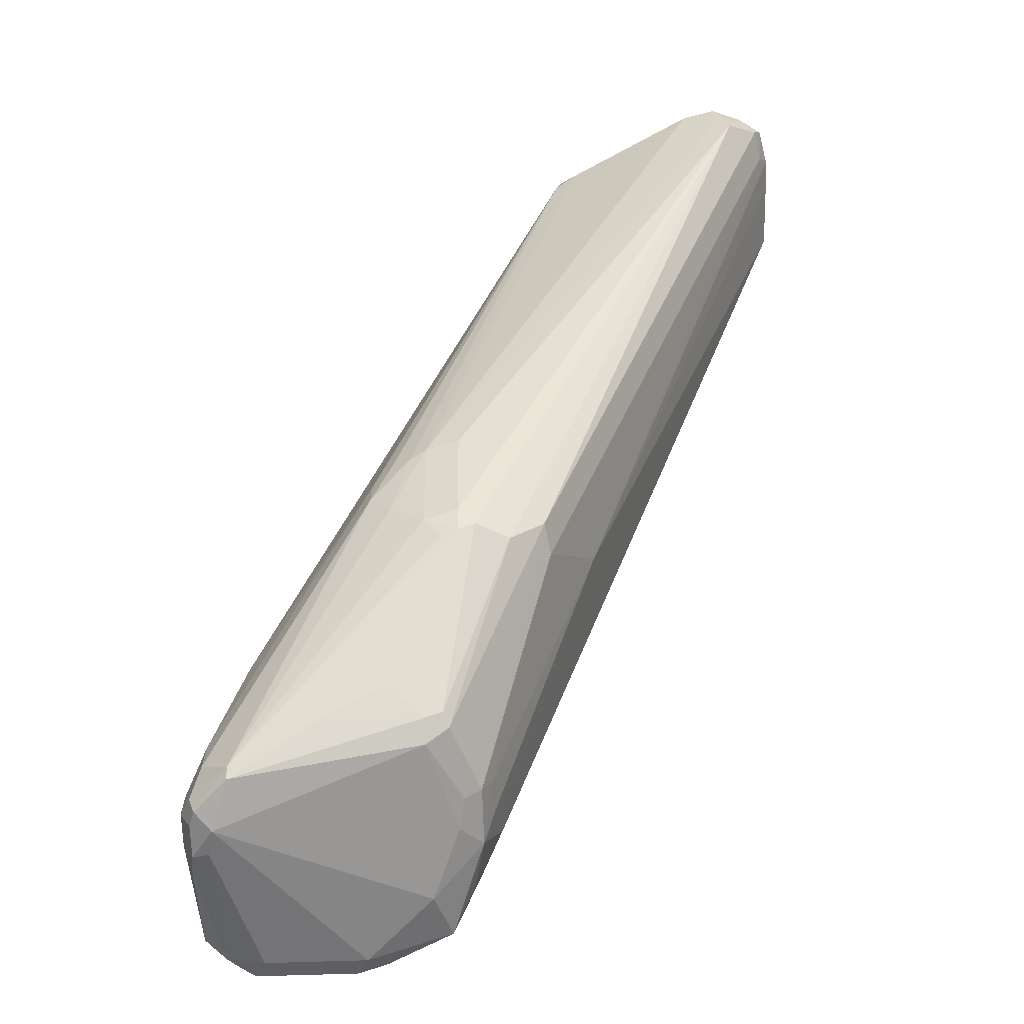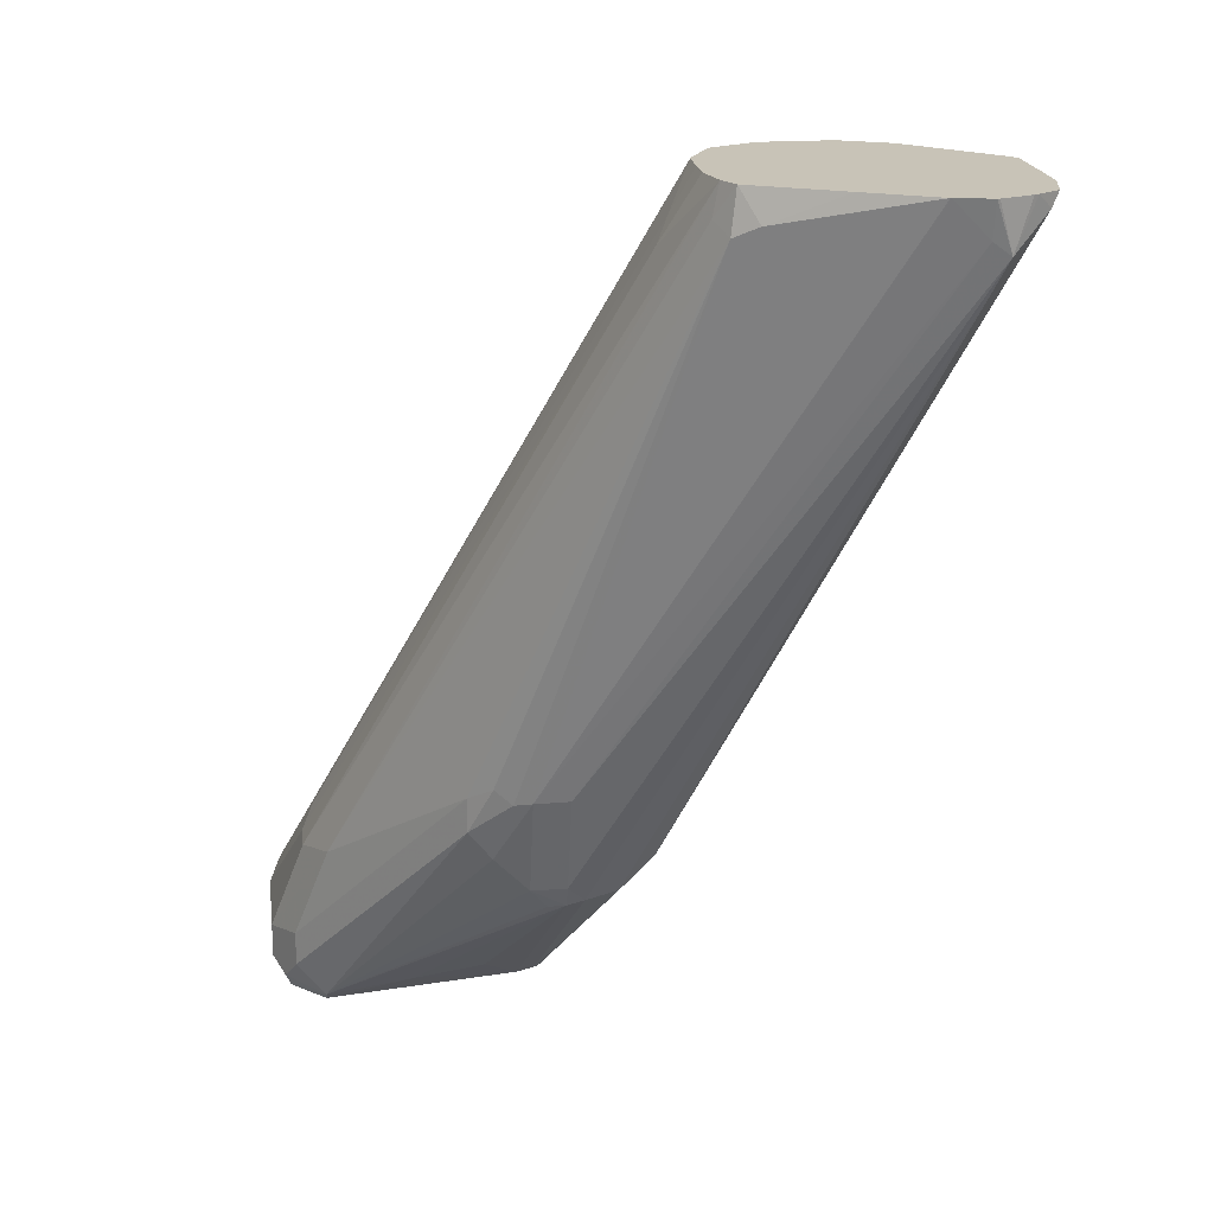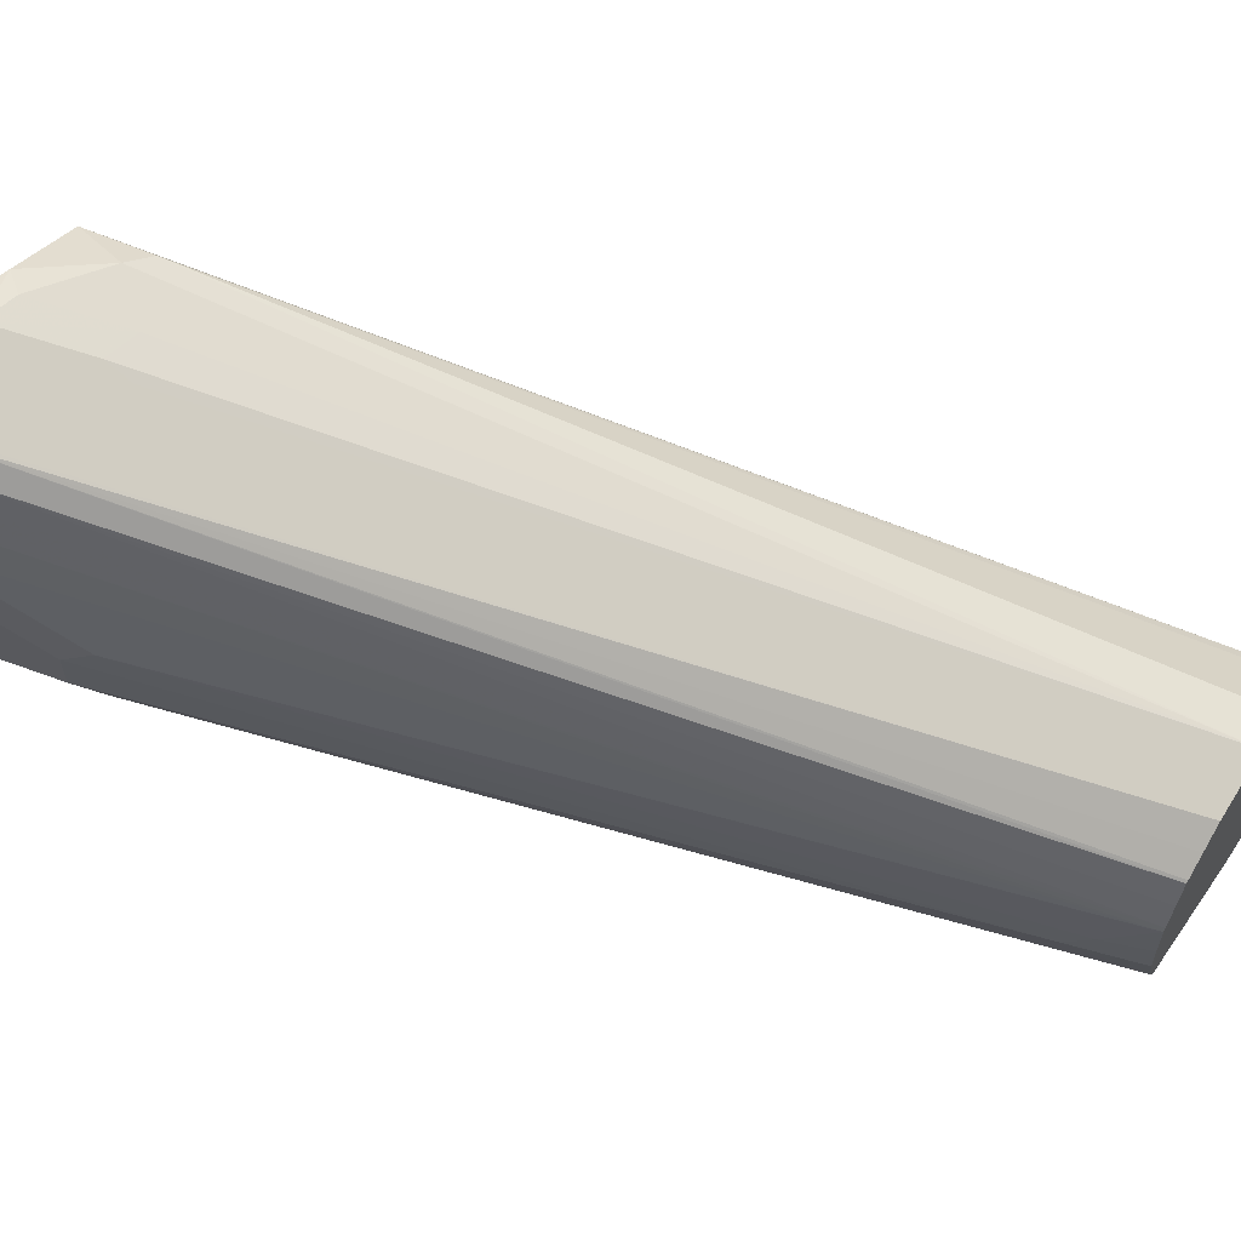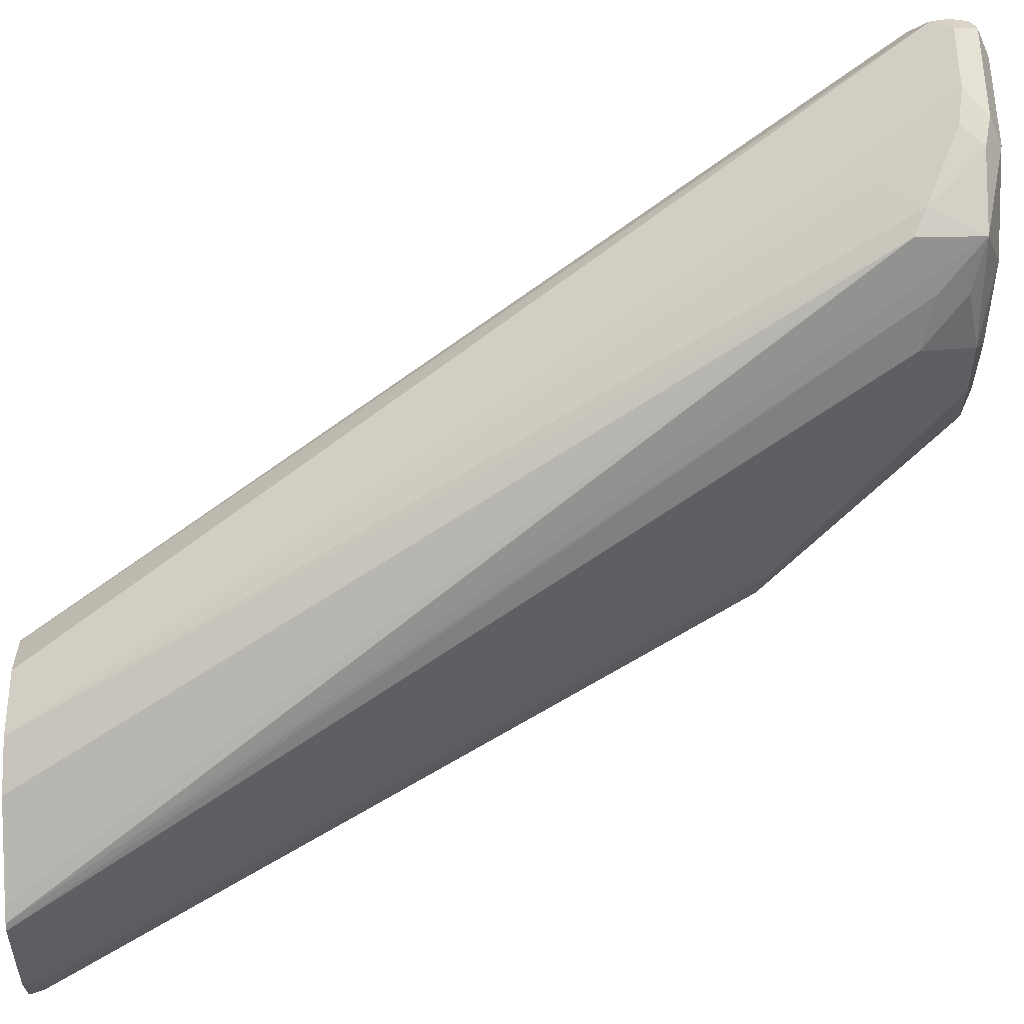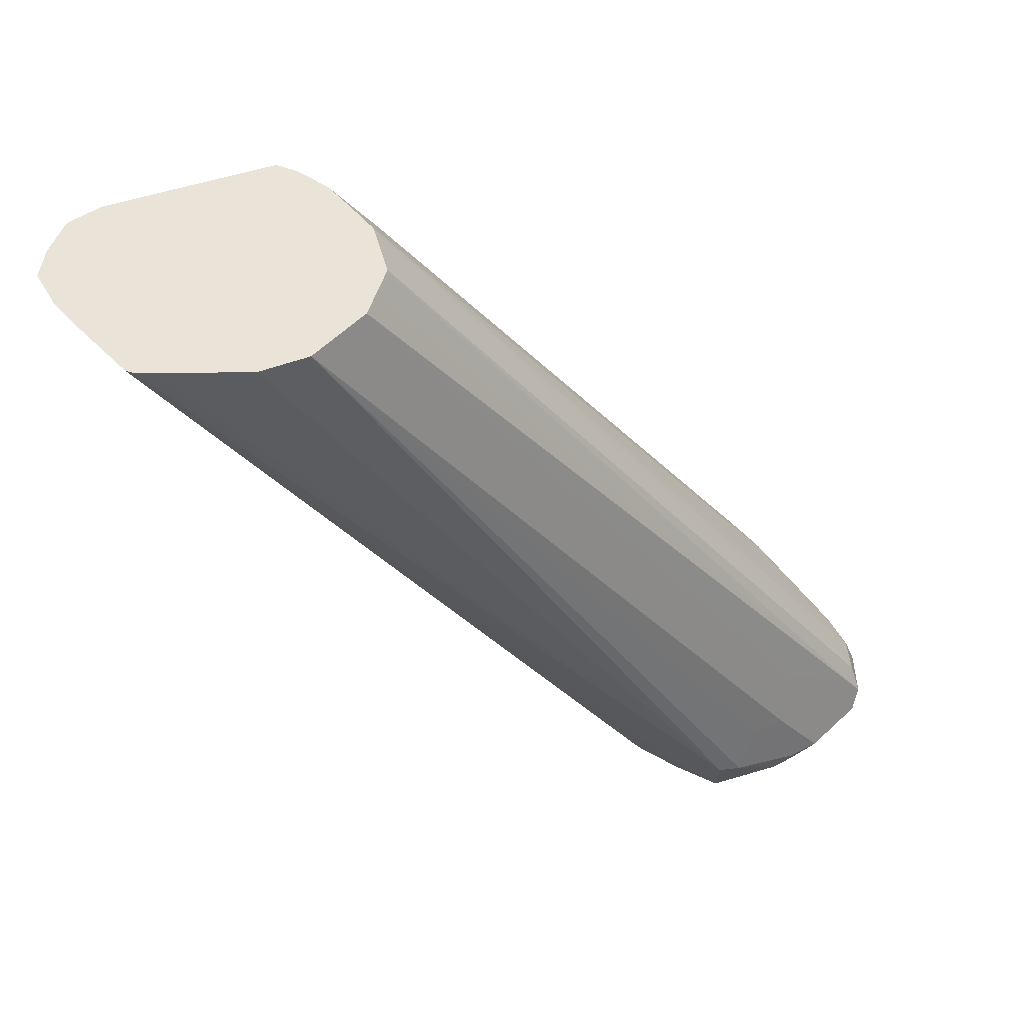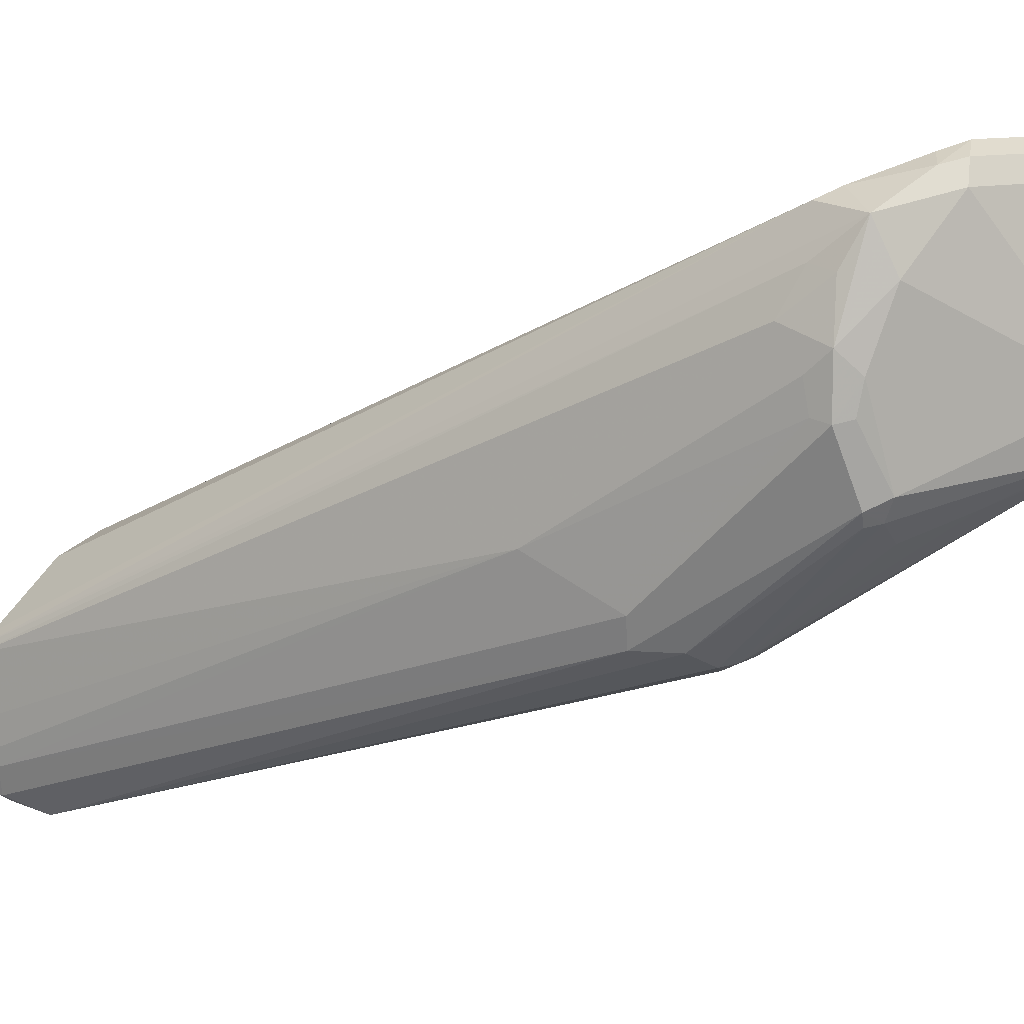
<metadata>
{"format":"obj","ext":"obj","renderer":"f3d","projection":"perspective","resolution":1024,"background":"white","views":[{"elev":-67.6,"azim":-178.1,"up":"+Y"},{"elev":19.7,"azim":172.3,"up":"+Y"},{"elev":61.8,"azim":121.7,"up":"+Z"},{"elev":54.2,"azim":-90.3,"up":"+Z"},{"elev":61.2,"azim":-43.6,"up":"+Y"},{"elev":11.0,"azim":-34.2,"up":"+Z"}]}
</metadata>
<code>
v 0.1194 -0.8952 -0.2188
v 0.1392 -0.8952 -0.2188
v 0.1442 -0.8902 -0.2213
v 0.1094 -0.8687 -0.2321
v 0.1094 -0.8753 -0.2288
v 0.1094 -0.894 -0.2213
v 0.1044 -0.9002 -0.2238
v 0.1127 -0.9019 -0.2222
v 0.1459 -0.8952 -0.2222
v 0.1426 -0.9019 -0.2222
v 0.1467 -0.9002 -0.2238
v 0.1392 -0.882 -0.2255
v 0.1194 -0.8687 -0.2321
v 0.1567 -0.9002 -0.2338
v 0.1467 -0.8853 -0.2276
v 0.04345 -0.6575 -0.345
v 0.04278 -0.6575 -0.3445
v 0.03682 -0.6575 -0.3416
v 0.02985 -0.6575 -0.3382
v 0.1094 -0.8621 -0.2354
v 0.009958 -0.6575 -0.3382
v 0.09946 -0.8741 -0.2313
v 0.08952 -0.8853 -0.2288
v 0.08454 -0.9002 -0.2338
v 0.1094 -0.9052 -0.2288
v 0.1392 -0.9052 -0.2288
v 0.1504 -0.9027 -0.2288
v 0.1194 -0.8621 -0.2354
v 0.1592 -0.8952 -0.2487
v 0.1567 -0.8952 -0.2375
v 0.1542 -0.8902 -0.2362
v 0.1567 -0.9101 -0.2636
v 0.1592 -0.9052 -0.2686
v 0.1459 -0.8786 -0.2354
v 0.0495 -0.6575 -0.357
v 0.04651 -0.6575 -0.351
v -0.00377 -0.6575 -0.3444
v 0.08288 -0.882 -0.2321
v 0.07791 -0.8969 -0.247
v 0.07459 -0.9002 -0.2636
v 0.08952 -0.9052 -0.2487
v 0.09946 -0.9052 -0.2387
v -0.02785 -0.6575 -0.367
v 0.07625 -0.8886 -0.2454
v 0.1492 -0.9151 -0.2785
v 0.1509 -0.9135 -0.2702
v 0.1558 -0.9118 -0.2686
v 0.1592 -0.8952 -0.2785
v 0.1492 -0.8654 -0.2785
v 0.1459 -0.8587 -0.2752
v 0.1558 -0.8886 -0.2454
v 0.05 -0.6575 -0.3582
v 0.1592 -0.9052 -0.2785
v -0.02436 -0.6575 -0.3636
v 0.06963 -0.8853 -0.2586
v 0.07127 -0.8936 -0.2702
v 0.0721 -0.8952 -0.2798
v 0.07459 -0.9002 -0.281
v 0.08123 -0.9035 -0.2702
v 0.08952 -0.9052 -0.2984
v -0.02884 -0.6575 -0.369
v 0.1442 -0.9126 -0.2935
v 0.1542 -0.9126 -0.2835
v 0.1558 -0.9118 -0.2785
v 0.1525 -0.8919 -0.2918
v 0.1426 -0.8621 -0.3017
v 0.1492 -0.8654 -0.2885
v 0.05968 -0.6764 -0.368
v 0.05638 -0.6698 -0.3647
v 0.05024 -0.6575 -0.3685
v 0.1558 -0.9085 -0.2852
v 0.03979 -0.8256 -0.3183
v 0.04974 -0.8455 -0.3283
v 0.05306 -0.8521 -0.3316
v 0.08288 -0.9019 -0.3017
v 0.07957 -0.9027 -0.2798
v 0.05472 -0.8505 -0.3407
v 0.08952 -0.9019 -0.305
v -0.02932 -0.6575 -0.3884
v 0.1442 -0.9101 -0.2959
v 0.1194 -0.9019 -0.305
v 0.1525 -0.9019 -0.2918
v 0.1061 -0.8289 -0.3448
v 0.04644 -0.6698 -0.3946
v 0.04974 -0.6665 -0.3879
v 0.04776 -0.6575 -0.3869
v 0.04994 -0.6575 -0.3782
v 0.05024 -0.6575 -0.377
v 0.1459 -0.9085 -0.2951
v -0.02932 -0.6575 -0.3984
v -0.02652 -0.6632 -0.4012
v 0.08454 -0.9002 -0.3059
v 0.06467 -0.8604 -0.3407
v -0.02486 -0.6615 -0.4103
v -0.01491 -0.6714 -0.4153
v 0.07957 -0.8621 -0.3448
v 0.09946 -0.8952 -0.3121
v 0.08454 -0.8629 -0.3432
v 0.08952 -0.8567 -0.3456
v 0.09946 -0.8467 -0.3456
v 0.1061 -0.8388 -0.3448
v 0.09946 -0.8243 -0.3506
v 0.03979 -0.6665 -0.3979
v 0.04477 -0.6575 -0.3929
v 0.09448 -0.8281 -0.3531
v 0.08952 -0.8268 -0.3556
v -0.02722 -0.6575 -0.4079
v -0.02685 -0.6575 -0.4093
v 0.07459 -0.8604 -0.3456
v -0.02087 -0.6575 -0.4133
v 0.07957 -0.8554 -0.3481
v -0.01955 -0.6575 -0.4141
v -0.0106 -0.6575 -0.4174
v -0.009933 -0.6575 -0.4176
v -0.009933 -0.6677 -0.4153
v 0.07957 -0.8256 -0.3581
v 0.0002523 -0.6575 -0.4153
v 0.0199 -0.6575 -0.4054
v 1.245e-05 -0.6575 -0.4153
f 1 2 3
f 59 76 60
f 60 76 75
f 60 75 78
f 60 78 62
f 61 79 72
f 62 80 63
f 62 78 81
f 62 81 80
f 63 80 71
f 63 71 64
f 65 82 101
f 65 101 83
f 65 83 66
f 66 83 84
f 66 84 85
f 66 85 86
f 66 86 67
f 67 86 68
f 68 86 87
f 68 87 88
f 68 88 69
f 69 88 70
f 71 80 89
f 71 89 82
f 72 79 90
f 58 77 75
f 58 74 77
f 58 76 59
f 58 75 76
f 41 45 42
f 43 61 44
f 44 61 55
f 45 62 63
f 45 63 64
f 45 64 47
f 45 47 46
f 45 60 62
f 48 53 71
f 48 71 82
f 48 82 65
f 48 65 66
f 72 91 73
f 48 66 67
f 49 68 50
f 50 68 69
f 50 69 52
f 50 52 51
f 52 69 70
f 53 64 71
f 55 72 56
f 55 61 72
f 56 72 57
f 57 72 73
f 57 73 74
f 57 74 58
f 49 67 68
f 41 60 45
f 73 91 74
f 75 92 78
f 94 108 110
f 94 110 95
f 95 111 109
f 95 110 112
f 95 112 113
f 95 113 114
f 95 114 115
f 95 115 116
f 95 116 111
f 96 109 111
f 96 111 99
f 96 99 98
f 99 111 116
f 99 116 106
f 99 106 100
f 100 106 105
f 100 105 101
f 101 105 102
f 103 117 118
f 103 118 104
f 103 106 117
f 106 116 115
f 106 115 119
f 106 119 117
f 114 119 115
f 93 95 109
f 92 109 96
f 92 93 109
f 91 108 94
f 75 77 93
f 75 93 92
f 77 91 94
f 77 94 95
f 77 95 93
f 78 92 96
f 78 96 97
f 78 97 81
f 80 82 89
f 80 81 96
f 80 96 98
f 80 98 99
f 74 91 77
f 80 99 100
f 80 101 82
f 81 97 96
f 83 101 102
f 83 102 84
f 84 103 104
f 84 104 85
f 84 102 105
f 84 105 106
f 84 106 103
f 85 104 86
f 90 107 91
f 91 107 108
f 80 100 101
f 41 59 60
f 72 90 91
f 40 59 41
f 8 25 26
f 8 26 10
f 9 11 14
f 10 26 27
f 10 27 11
f 11 27 14
f 12 28 13
f 12 19 28
f 14 29 30
f 14 30 31
f 14 31 15
f 14 27 32
f 14 32 33
f 14 33 29
f 15 31 34
f 15 34 35
f 15 35 36
f 15 36 16
f 16 36 35
f 16 35 52
f 16 52 70
f 16 70 88
f 16 88 87
f 16 87 86
f 16 86 104
f 8 24 25
f 7 23 24
f 7 24 8
f 6 23 7
f 40 55 56
f 1 4 5
f 1 5 22
f 1 22 6
f 1 6 7
f 1 7 8
f 1 8 10
f 1 10 2
f 2 9 3
f 2 10 11
f 2 11 9
f 3 12 13
f 16 104 118
f 3 13 4
f 3 14 15
f 3 15 16
f 3 16 17
f 3 17 18
f 3 18 19
f 3 19 12
f 4 13 28
f 4 28 20
f 4 20 21
f 4 21 5
f 5 21 22
f 6 22 23
f 3 9 14
f 16 118 117
f 1 3 4
f 16 119 114
f 25 45 26
f 26 45 46
f 26 46 27
f 27 46 47
f 27 47 32
f 29 33 53
f 29 53 48
f 29 48 67
f 29 67 49
f 29 49 50
f 29 50 51
f 29 51 30
f 25 42 45
f 30 51 31
f 31 52 35
f 31 35 34
f 32 47 33
f 33 47 64
f 33 64 53
f 37 54 38
f 38 54 43
f 39 44 55
f 39 55 40
f 40 56 57
f 40 57 58
f 16 117 119
f 31 51 52
f 24 44 39
f 40 58 59
f 24 38 43
f 24 43 44
f 16 114 113
f 16 113 112
f 16 112 110
f 16 110 108
f 16 108 107
f 16 107 90
f 16 79 61
f 16 61 43
f 16 43 54
f 16 54 37
f 16 37 21
f 16 90 79
f 16 19 18
f 16 21 19
f 24 41 42
f 24 40 41
f 24 39 40
f 21 23 22
f 23 38 24
f 24 42 25
f 21 37 38
f 19 20 28
f 19 21 20
f 16 18 17
f 21 38 23

</code>
